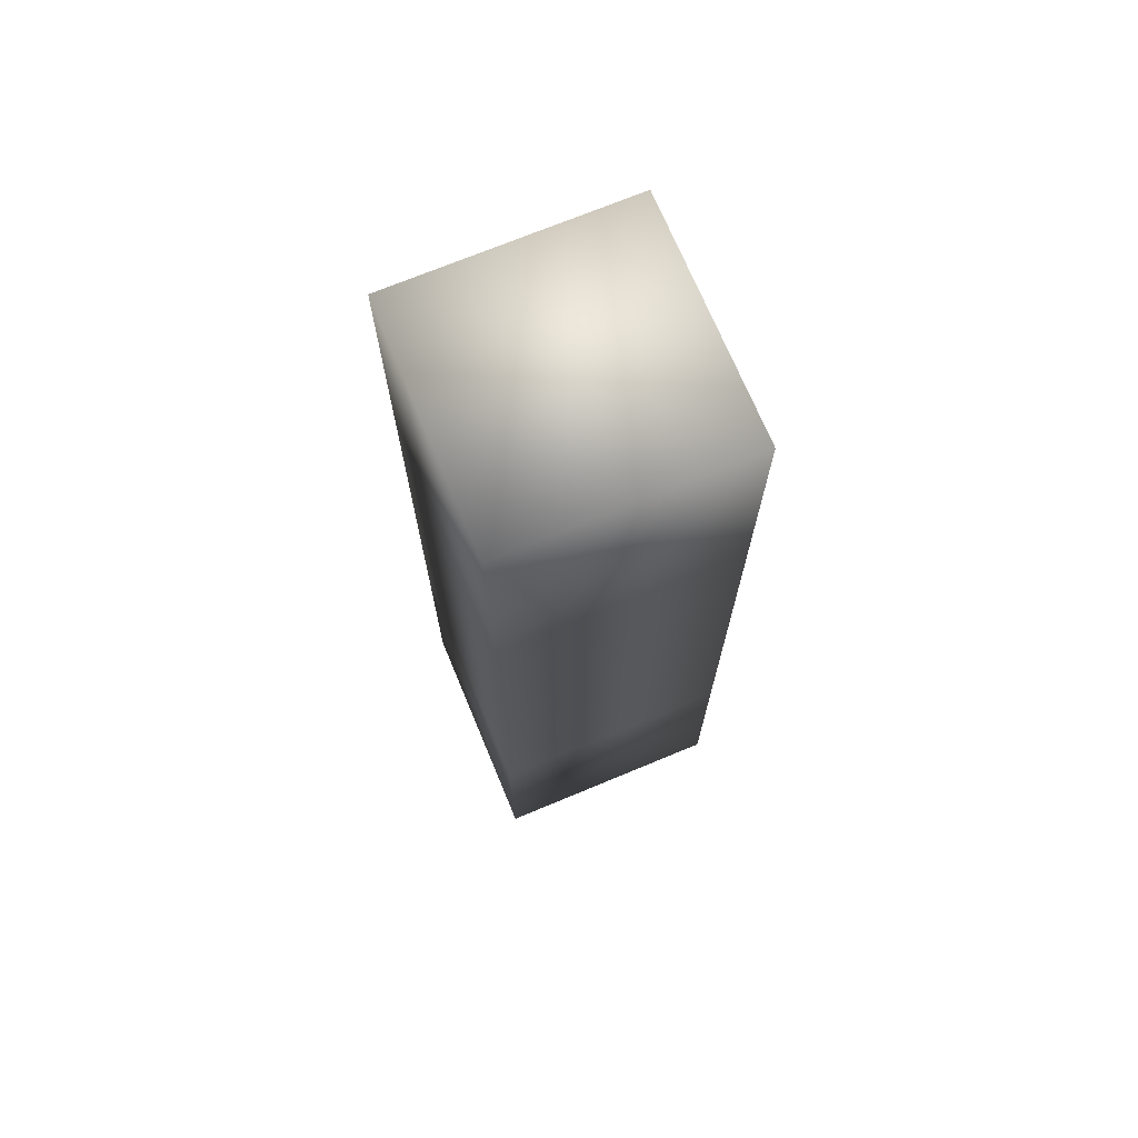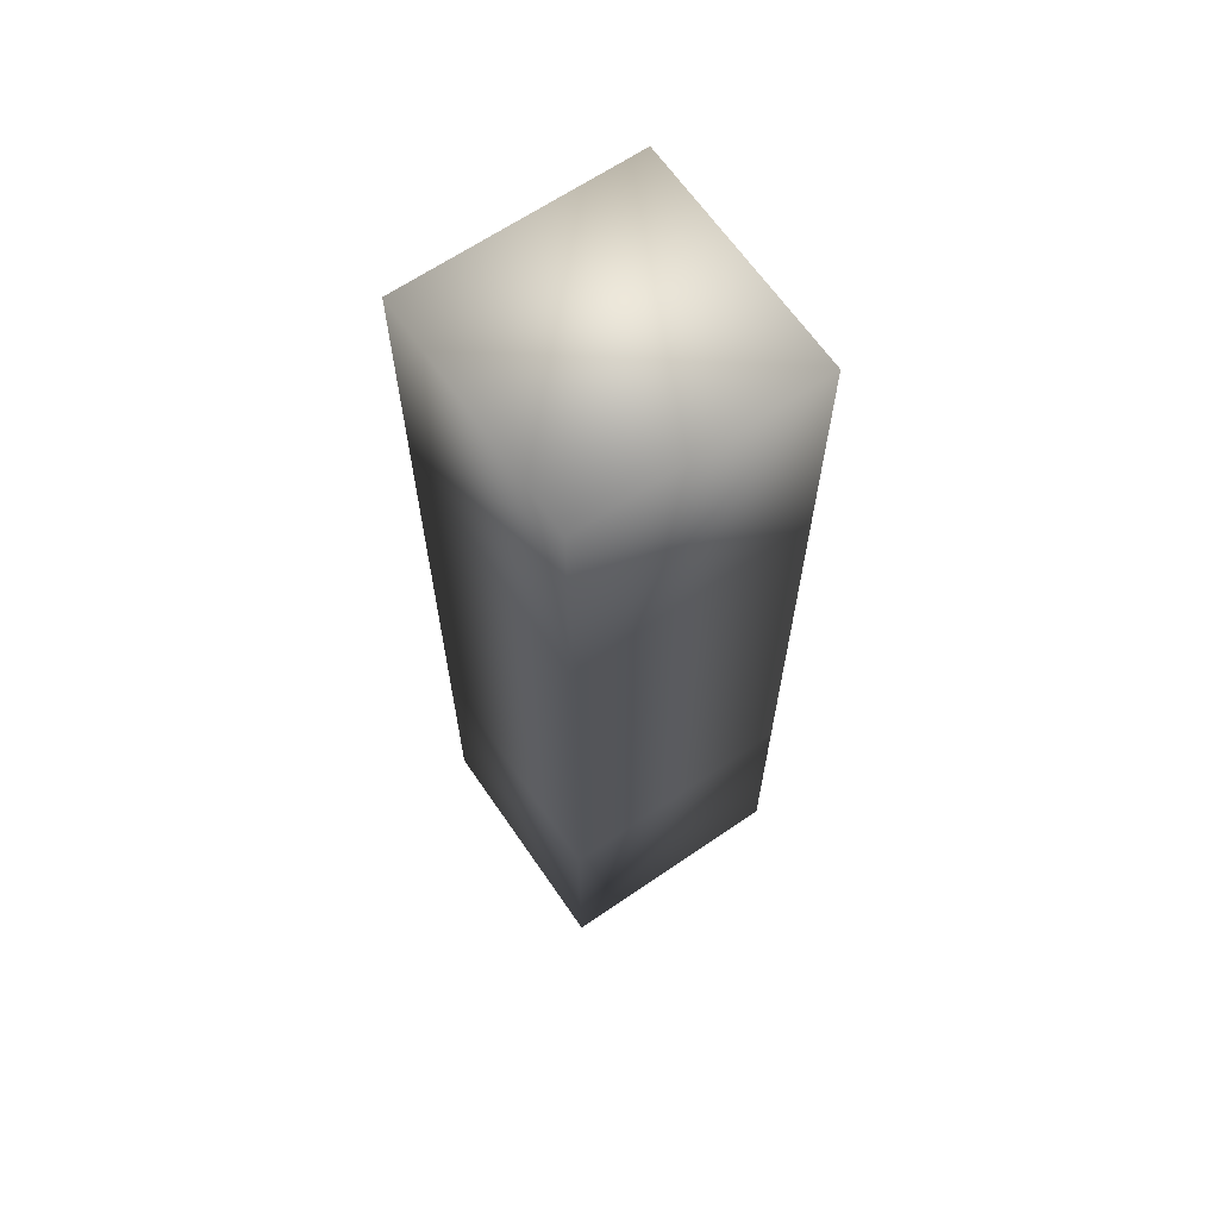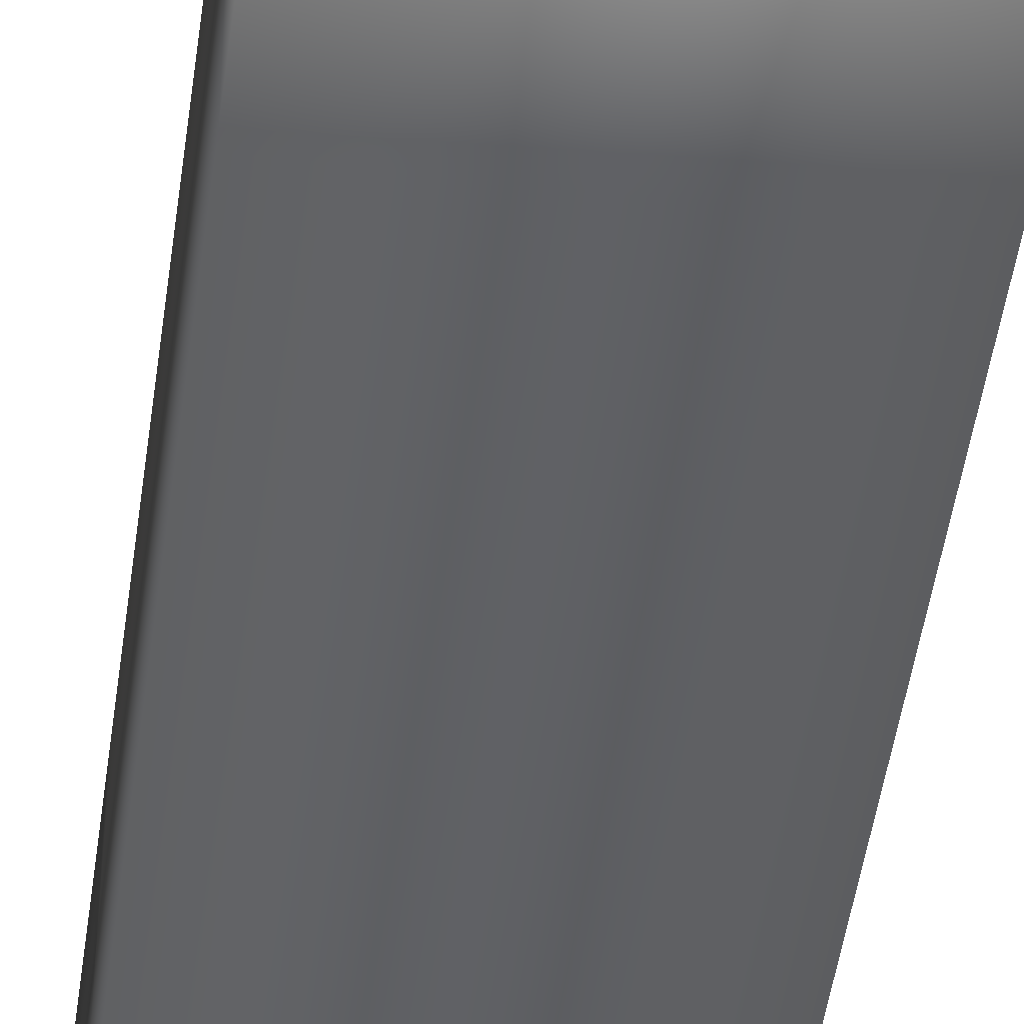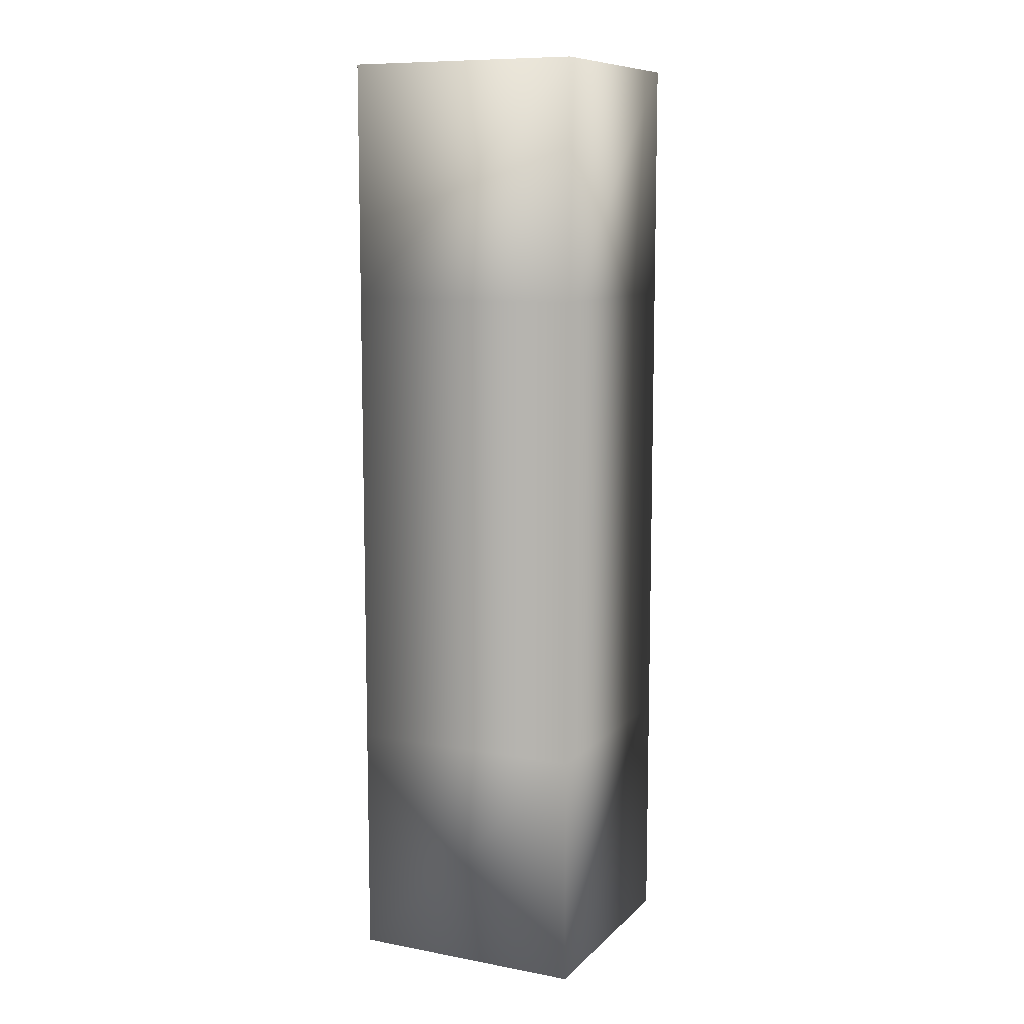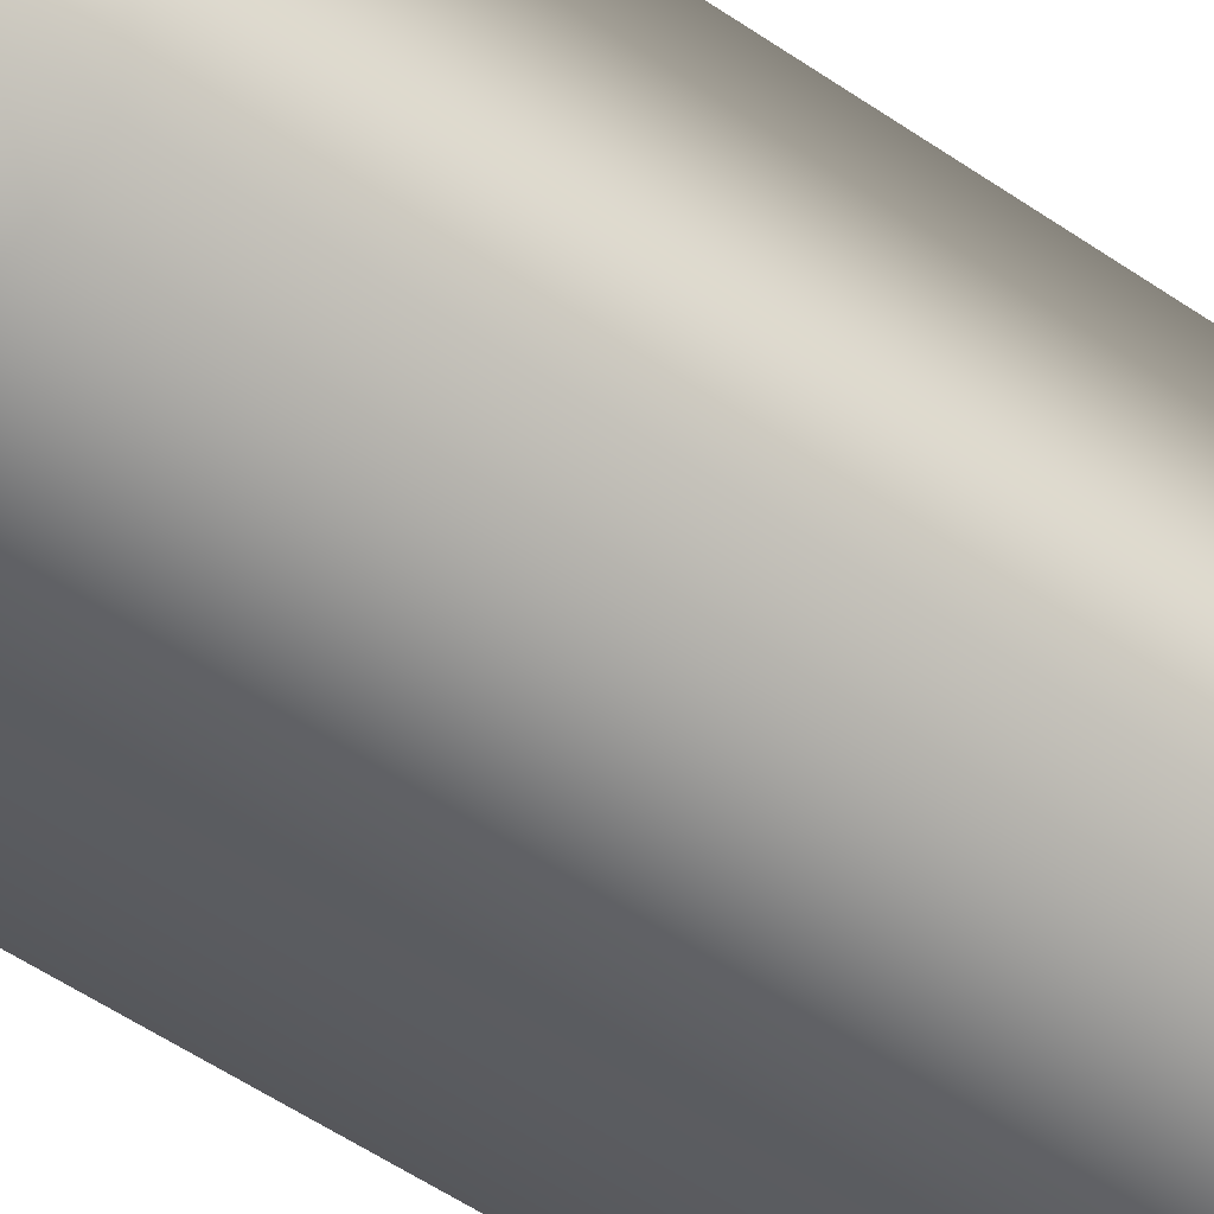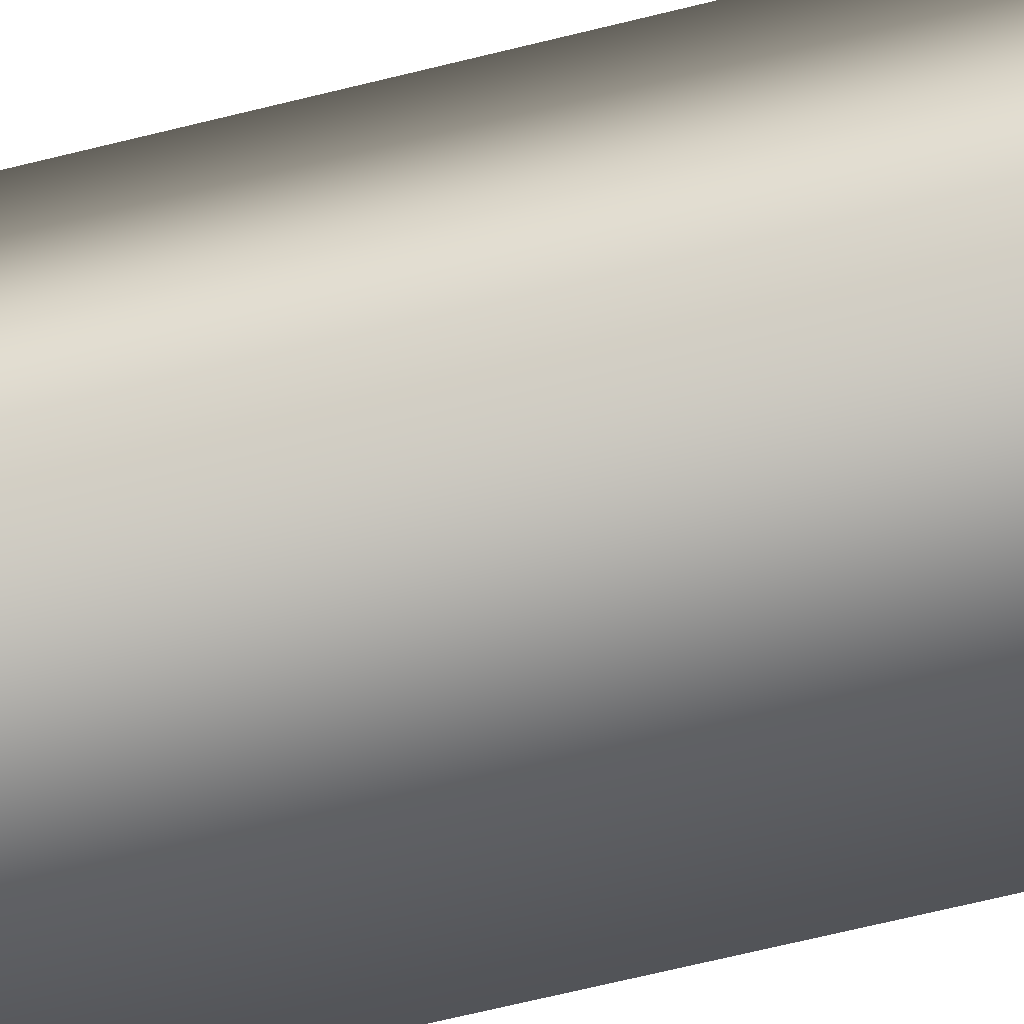
<metadata>
{"format":"obj","ext":"obj","renderer":"f3d","projection":"perspective","resolution":1024,"background":"white","views":[{"elev":71.4,"azim":67.4,"up":"+Y"},{"elev":65.2,"azim":55.5,"up":"+Y"},{"elev":-47.3,"azim":172.3,"up":"+Z"},{"elev":9.9,"azim":-64.5,"up":"+Y"},{"elev":-53.8,"azim":53.7,"up":"+Z"},{"elev":-66.8,"azim":104.0,"up":"+Z"}]}
</metadata>
<code>
v  -10 0 10
v  -10 0 -10
v  10 0 -10
v  10 0 10
v  -10 80 10
v  10 80 10
v  10 80 -10
v  -10 80 -10
v  10 20 10
v  -10 20 10
v  10 20 -10
v  -10 20 -10
v  10 40 10
v  -10 40 10
v  10 40 -10
v  -10 40 -10
v  10 60 10
v  -10 60 10
v  10 60 -10
v  -10 60 -10
o Box001
g Box001
f 1 2 3 4
f 5 6 7 8
f 1 4 9 10
f 4 3 11 9
f 3 2 12 11
f 2 1 10 12
f 10 9 13 14
f 9 11 15 13
f 11 12 16 15
f 12 10 14 16
f 14 13 17 18
f 13 15 19 17
f 15 16 20 19
f 16 14 18 20
f 18 17 6 5
f 17 19 7 6
f 19 20 8 7
f 20 18 5 8

</code>
